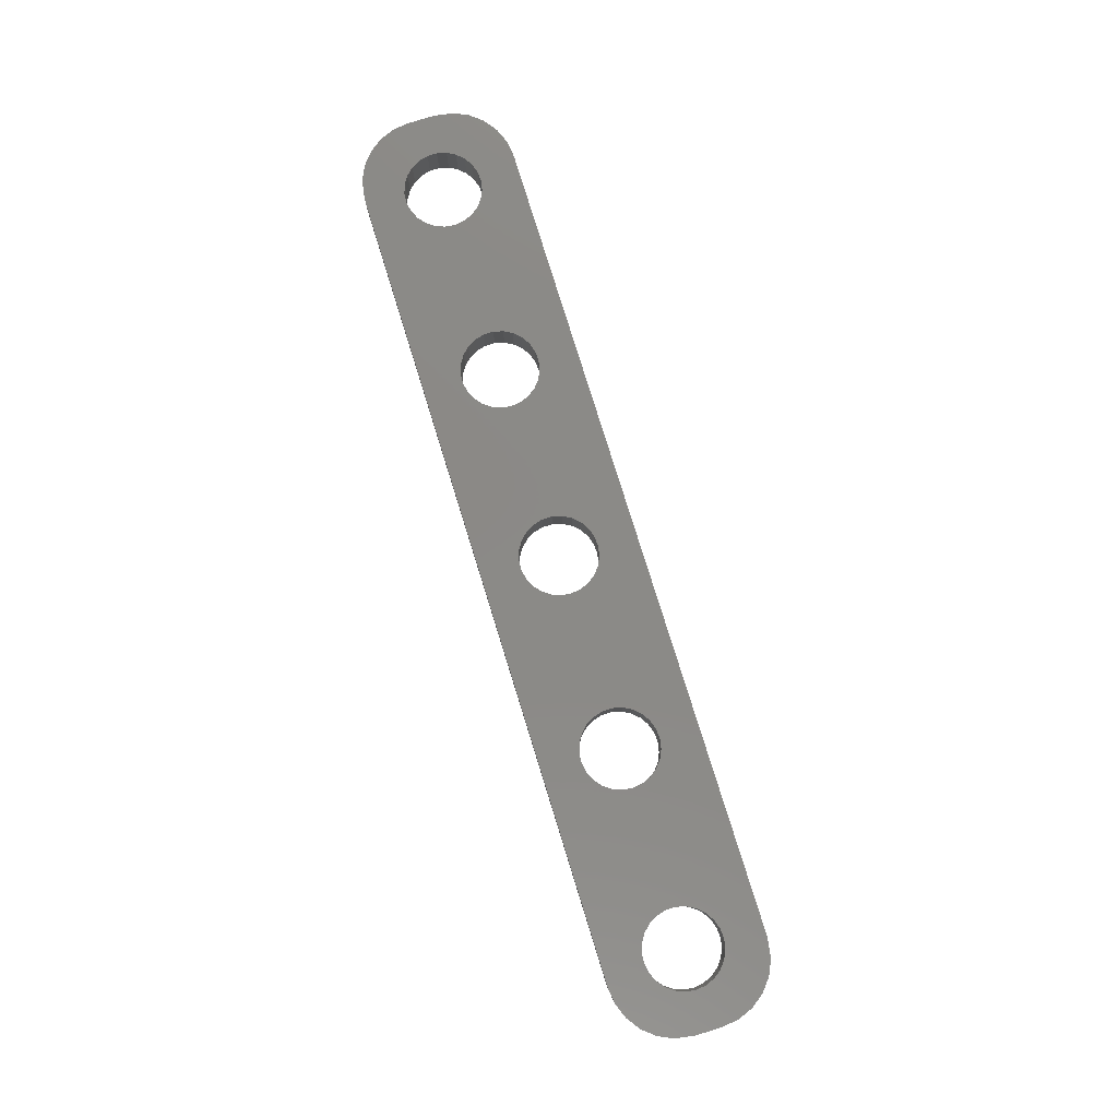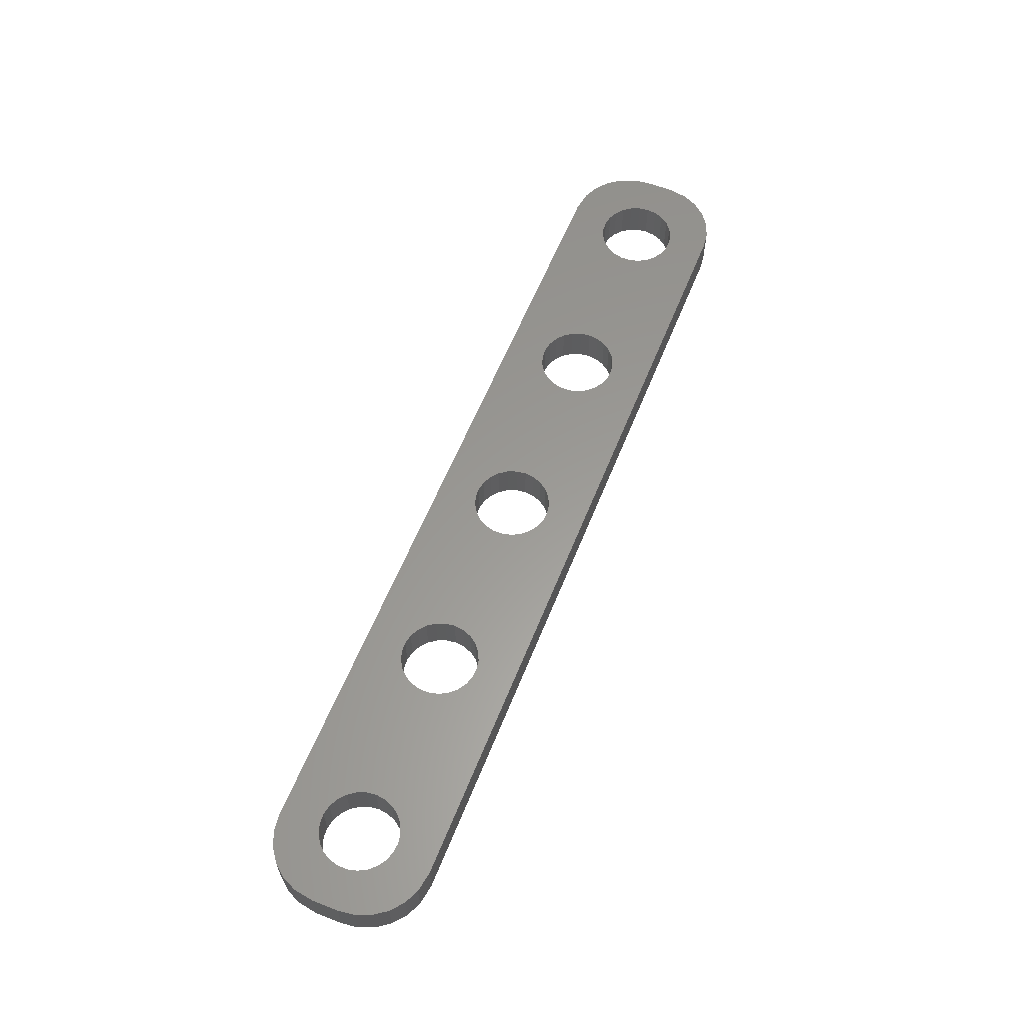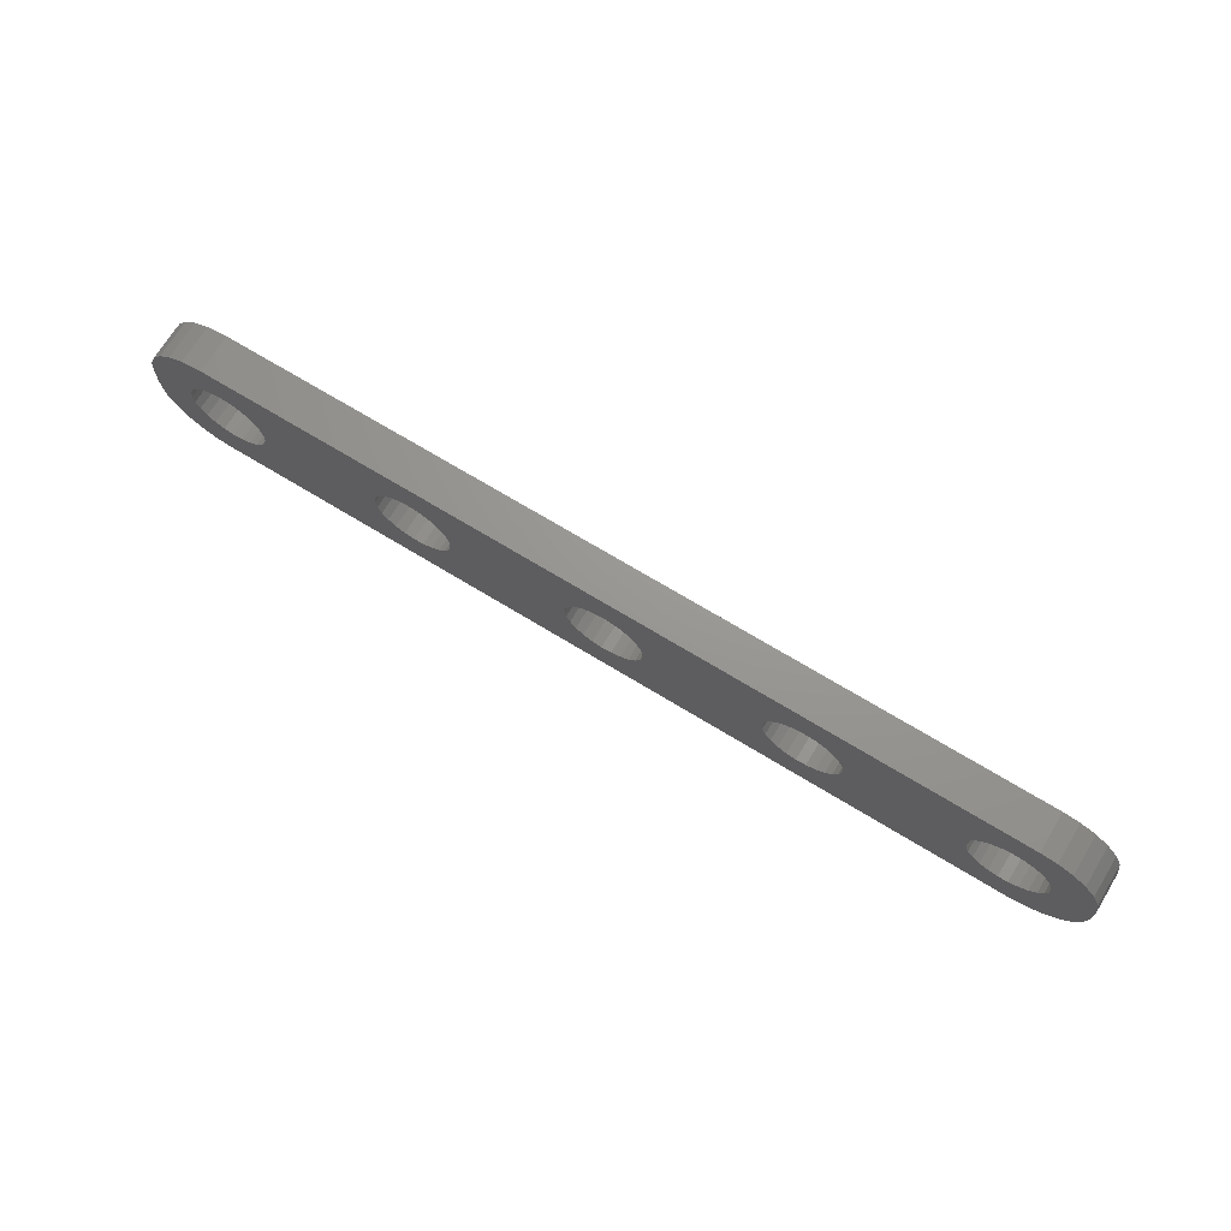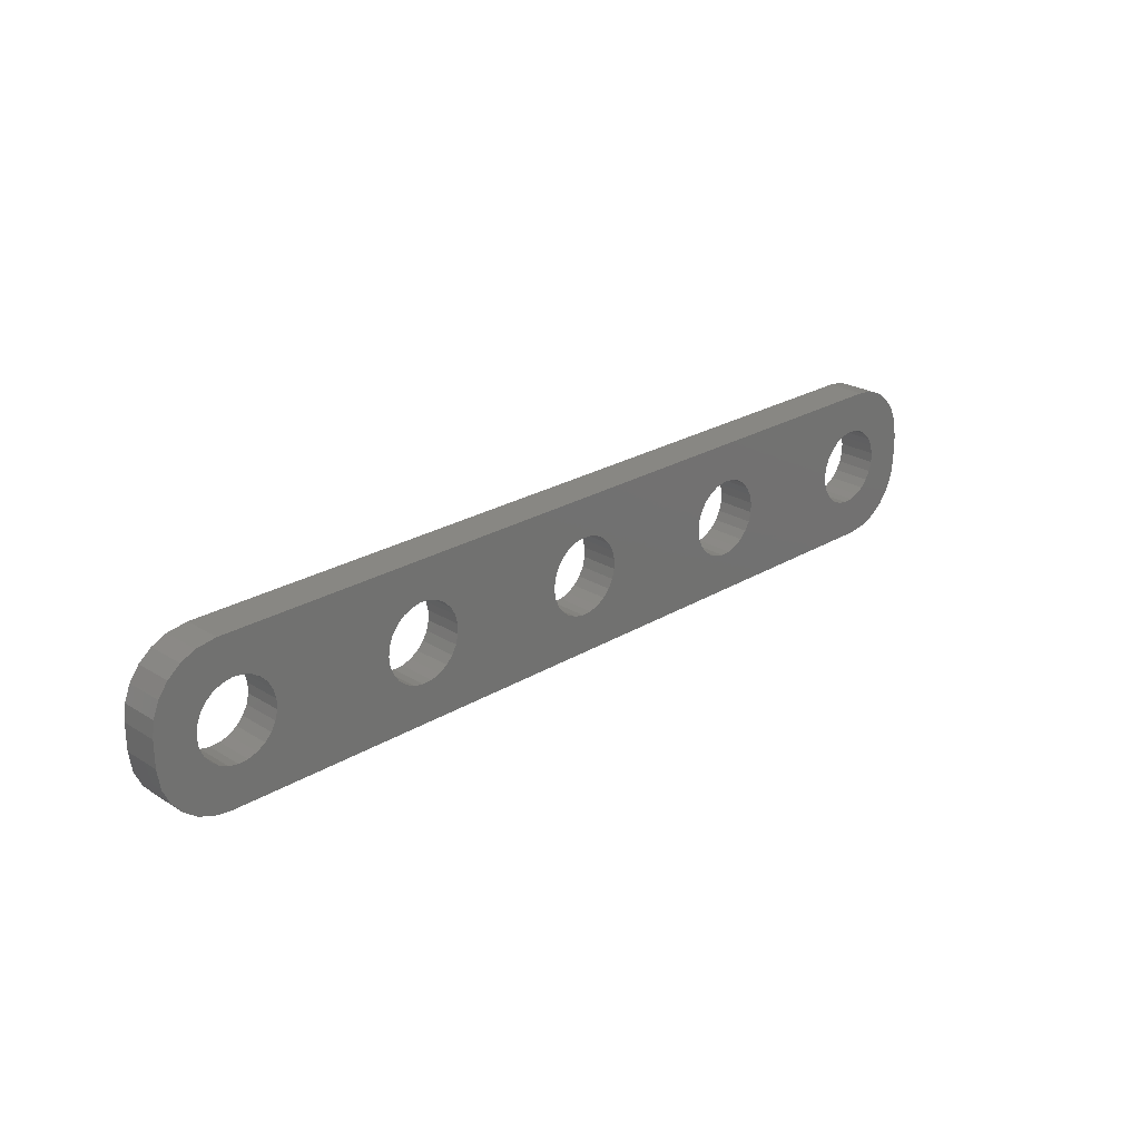
<metadata>
{"format":"stl","ext":"stl","renderer":"f3d","projection":"perspective","resolution":1024,"background":"white","views":[{"elev":79.8,"azim":72.7,"up":"+Z"},{"elev":59.8,"azim":-68.2,"up":"+Z"},{"elev":70.2,"azim":-148.6,"up":"+Y"},{"elev":24.4,"azim":135.3,"up":"+Y"}]}
</metadata>
<code>
# stl→obj: 306 verts, 628 faces
v -27.09 -0.7461 -3
v -27 0 0
v -27 0 -3
v -27.09 -0.7461 0
v -27.09 0.7461 0
v -27.09 0.7461 -3
v -31.28 2.714 -3
v -30.56 2.947 0
v -31.28 2.714 0
v -30.56 2.947 -3
v -31.91 -2.312 0
v -32.43 -1.763 -3
v -32.43 -1.763 0
v -31.91 -2.312 -3
v -27.81 -2.054 -3
v -28.39 -2.533 0
v -27.81 -2.054 0
v -28.39 -2.533 -3
v -29.07 -2.853 0
v -29.07 -2.853 -3
v -32.43 1.763 0
v -31.91 2.312 -3
v -31.91 2.312 0
v -32.43 1.763 -3
v -27.37 1.445 0
v -27.37 1.445 -3
v -32.79 -1.104 0
v -32.98 -0.376 -3
v -32.98 -0.376 0
v -32.79 -1.104 -3
v -31.28 -2.714 -3
v -31.28 -2.714 0
v -30.56 -2.947 -3
v -30.56 -2.947 0
v -29.81 -2.994 -3
v -29.81 -2.994 0
v -27.37 -1.445 -3
v -27.37 -1.445 0
v -32.79 1.104 0
v -32.79 1.104 -3
v -27.81 2.054 0
v -27.81 2.054 -3
v -32.98 0.376 -3
v -32.98 0.376 0
v -28.39 2.533 -3
v -28.39 2.533 0
v -29.07 2.853 -3
v -29.07 2.853 0
v -29.81 2.994 0
v -29.81 2.994 -3
v -12.09 -0.7461 -3
v -12 0 0
v -12 0 -3
v -12.09 -0.7461 0
v -12.09 0.7461 0
v -12.09 0.7461 -3
v -17.98 0.376 0
v -17.79 1.104 -3
v -17.79 1.104 0
v -17.98 0.376 -3
v -12.37 1.445 -3
v -12.81 2.054 0
v -12.81 2.054 -3
v -12.37 1.445 0
v -17.98 -0.376 0
v -17.98 -0.376 -3
v -16.91 -2.312 0
v -17.43 -1.763 -3
v -17.43 -1.763 0
v -16.91 -2.312 -3
v -17.79 -1.104 0
v -17.79 -1.104 -3
v -16.28 -2.714 -3
v -16.28 -2.714 0
v -14.81 -2.994 -3
v -15.56 -2.947 0
v -14.81 -2.994 0
v -15.56 -2.947 -3
v -13.39 -2.533 -3
v -14.07 -2.853 0
v -13.39 -2.533 0
v -14.07 -2.853 -3
v -12.81 -2.054 -3
v -12.81 -2.054 0
v -12.37 -1.445 -3
v -12.37 -1.445 0
v -17.43 1.763 0
v -16.91 2.312 -3
v -16.91 2.312 0
v -17.43 1.763 -3
v -16.28 2.714 0
v -16.28 2.714 -3
v -15.56 2.947 0
v -15.56 2.947 -3
v -14.07 2.853 -3
v -13.39 2.533 0
v -14.07 2.853 0
v -13.39 2.533 -3
v -14.81 2.994 0
v -14.81 2.994 -3
v 2.629 -1.445 -3
v 2.906 -0.7461 0
v 2.906 -0.7461 -3
v 2.629 -1.445 0
v 3 0 0
v 3 0 -3
v 2.906 0.7461 0
v 2.906 0.7461 -3
v -2.976 0.376 0
v -2.789 1.104 -3
v -2.789 1.104 0
v -2.976 0.376 -3
v -2.976 -0.376 0
v -2.976 -0.376 -3
v -1.912 -2.312 0
v -2.427 -1.763 -3
v -2.427 -1.763 0
v -1.912 -2.312 -3
v 0.1884 2.994 -3
v 0.9271 2.853 0
v 0.1884 2.994 0
v 0.9271 2.853 -3
v -2.789 -1.104 0
v -2.789 -1.104 -3
v -1.277 -2.714 -3
v -1.277 -2.714 0
v 0.1884 -2.994 -3
v -0.5621 -2.947 0
v 0.1884 -2.994 0
v -0.5621 -2.947 -3
v 1.607 -2.533 -3
v 0.9271 -2.853 0
v 1.607 -2.533 0
v 0.9271 -2.853 -3
v 2.187 -2.054 -3
v 2.187 -2.054 0
v -2.427 1.763 0
v -1.912 2.312 -3
v -1.912 2.312 0
v -2.427 1.763 -3
v -1.277 2.714 0
v -1.277 2.714 -3
v -0.5621 2.947 -3
v -0.5621 2.947 0
v 2.629 1.445 -3
v 2.187 2.054 0
v 2.187 2.054 -3
v 2.629 1.445 0
v 1.607 2.533 0
v 1.607 2.533 -3
v 17.91 -0.7461 -3
v 18 0 0
v 18 0 -3
v 17.91 -0.7461 0
v 17.91 0.7461 0
v 17.91 0.7461 -3
v 13.72 2.714 -3
v 14.44 2.947 0
v 13.72 2.714 0
v 14.44 2.947 -3
v 13.09 -2.312 0
v 12.57 -1.763 -3
v 12.57 -1.763 0
v 13.09 -2.312 -3
v 17.19 -2.054 -3
v 16.61 -2.533 0
v 17.19 -2.054 0
v 16.61 -2.533 -3
v 15.93 -2.853 0
v 15.93 -2.853 -3
v 12.57 1.763 0
v 13.09 2.312 -3
v 13.09 2.312 0
v 12.57 1.763 -3
v 16.61 2.533 -3
v 17.19 2.054 0
v 16.61 2.533 0
v 17.19 2.054 -3
v 17.63 1.445 0
v 17.63 1.445 -3
v 12.21 -1.104 0
v 12.02 -0.376 -3
v 12.02 -0.376 0
v 12.21 -1.104 -3
v 13.72 -2.714 -3
v 13.72 -2.714 0
v 14.44 -2.947 -3
v 14.44 -2.947 0
v 15.19 -2.994 -3
v 15.19 -2.994 0
v 17.63 -1.445 -3
v 17.63 -1.445 0
v 12.21 1.104 0
v 12.21 1.104 -3
v 12.02 0.376 -3
v 12.02 0.376 0
v 15.93 2.853 -3
v 15.93 2.853 0
v 15.19 2.994 0
v 15.19 2.994 -3
v 32.91 -0.7461 -3
v 33 0 0
v 33 0 -3
v 32.91 -0.7461 0
v 32.91 0.7461 0
v 32.91 0.7461 -3
v 28.72 2.714 -3
v 29.44 2.947 0
v 28.72 2.714 0
v 29.44 2.947 -3
v 28.09 -2.312 0
v 27.57 -1.763 -3
v 27.57 -1.763 0
v 28.09 -2.312 -3
v 28.09 2.312 -3
v 28.09 2.312 0
v 27.02 -0.376 0
v 27.02 0.376 -3
v 27.02 0.376 0
v 27.02 -0.376 -3
v 32.19 -2.054 -3
v 31.61 -2.533 0
v 32.19 -2.054 0
v 31.61 -2.533 -3
v 30.93 -2.853 0
v 30.93 -2.853 -3
v 27.57 1.763 0
v 27.57 1.763 -3
v 32.63 1.445 0
v 32.63 1.445 -3
v 27.21 -1.104 0
v 27.21 -1.104 -3
v 28.72 -2.714 -3
v 28.72 -2.714 0
v 29.44 -2.947 -3
v 29.44 -2.947 0
v 30.19 -2.994 -3
v 30.19 -2.994 0
v 32.63 -1.445 -3
v 32.63 -1.445 0
v 27.21 1.104 -3
v 27.21 1.104 0
v 32.19 2.054 0
v 32.19 2.054 -3
v 30.93 2.853 -3
v 31.61 2.533 0
v 30.93 2.853 0
v 31.61 2.533 -3
v 30.19 2.994 0
v 30.19 2.994 -3
v 33.41 -5.382 -3
v 34.42 -4.645 0
v 33.41 -5.382 0
v 34.42 -4.645 -3
v -32.24 5.843 -3
v -33.41 5.382 0
v -32.24 5.843 0
v -33.41 5.382 -3
v 32.24 -5.843 -3
v 32.24 -5.843 0
v 32.55 5.755 -3
v 31 6 0
v 32.55 5.755 0
v 31 6 -3
v -32.55 -5.755 -3
v -31 -6 0
v -32.55 -5.755 0
v -31 -6 -3
v -31 6 0
v -31 6 -3
v 36 1 0
v 35.84 2.243 -3
v 35.84 2.243 0
v 36 1 -3
v -36 -1 -3
v -36 1 0
v -36 1 -3
v -36 -1 0
v 36 -1 -3
v 31 -6 -3
v -33.68 -5.222 -3
v -34.64 -4.423 -3
v -35.38 -3.409 -3
v -35.76 2.545 -3
v -35.84 -2.243 -3
v -34.42 4.645 -3
v -35.22 3.679 -3
v 35.76 -2.545 -3
v 35.22 -3.679 -3
v 35.38 3.409 -3
v 34.64 4.423 -3
v 33.68 5.222 -3
v 31 -6 0
v -35.22 3.679 0
v -35.76 2.545 0
v -35.84 -2.243 0
v 33.68 5.222 0
v 34.64 4.423 0
v 35.38 3.409 0
v 35.76 -2.545 0
v 36 -1 0
v 35.22 -3.679 0
v -34.42 4.645 0
v -35.38 -3.409 0
v -34.64 -4.423 0
v -33.68 -5.222 0
f 1 2 3
f 2 1 4
f 3 5 6
f 5 3 2
f 7 8 9
f 8 7 10
f 11 12 13
f 12 11 14
f 15 16 17
f 16 15 18
f 18 19 16
f 19 18 20
f 21 22 23
f 22 21 24
f 6 25 26
f 25 6 5
f 27 28 29
f 28 27 30
f 31 11 32
f 11 31 14
f 33 32 34
f 32 33 31
f 35 34 36
f 34 35 33
f 37 4 1
f 4 37 38
f 20 36 19
f 36 20 35
f 22 9 23
f 9 22 7
f 39 24 21
f 24 39 40
f 26 41 42
f 41 26 25
f 13 30 27
f 30 13 12
f 29 43 44
f 43 29 28
f 15 38 37
f 38 15 17
f 44 40 39
f 40 44 43
f 45 41 46
f 41 45 42
f 47 46 48
f 46 47 45
f 10 49 8
f 49 10 50
f 50 48 49
f 48 50 47
f 51 52 53
f 52 51 54
f 53 55 56
f 55 53 52
f 57 58 59
f 58 57 60
f 61 62 63
f 62 61 64
f 65 60 57
f 60 65 66
f 67 68 69
f 68 67 70
f 71 66 65
f 66 71 72
f 73 67 74
f 67 73 70
f 75 76 77
f 76 75 78
f 79 80 81
f 80 79 82
f 83 81 84
f 81 83 79
f 85 54 51
f 54 85 86
f 87 88 89
f 88 87 90
f 88 91 89
f 91 88 92
f 92 93 91
f 93 92 94
f 56 64 61
f 64 56 55
f 69 72 71
f 72 69 68
f 78 74 76
f 74 78 73
f 82 77 80
f 77 82 75
f 83 86 85
f 86 83 84
f 59 90 87
f 90 59 58
f 95 96 97
f 96 95 98
f 98 62 96
f 62 98 63
f 94 99 93
f 99 94 100
f 100 97 99
f 97 100 95
f 101 102 103
f 102 101 104
f 103 105 106
f 105 103 102
f 106 107 108
f 107 106 105
f 109 110 111
f 110 109 112
f 113 112 109
f 112 113 114
f 115 116 117
f 116 115 118
f 119 120 121
f 120 119 122
f 123 114 113
f 114 123 124
f 125 115 126
f 115 125 118
f 127 128 129
f 128 127 130
f 131 132 133
f 132 131 134
f 135 133 136
f 133 135 131
f 137 138 139
f 138 137 140
f 138 141 139
f 141 138 142
f 143 121 144
f 121 143 119
f 145 146 147
f 146 145 148
f 108 148 145
f 148 108 107
f 117 124 123
f 124 117 116
f 130 126 128
f 126 130 125
f 134 129 132
f 129 134 127
f 135 104 101
f 104 135 136
f 111 140 137
f 140 111 110
f 142 144 141
f 144 142 143
f 122 149 120
f 149 122 150
f 150 146 149
f 146 150 147
f 151 152 153
f 152 151 154
f 153 155 156
f 155 153 152
f 157 158 159
f 158 157 160
f 161 162 163
f 162 161 164
f 165 166 167
f 166 165 168
f 168 169 166
f 169 168 170
f 171 172 173
f 172 171 174
f 175 176 177
f 176 175 178
f 156 179 180
f 179 156 155
f 181 182 183
f 182 181 184
f 185 161 186
f 161 185 164
f 187 186 188
f 186 187 185
f 189 188 190
f 188 189 187
f 191 154 151
f 154 191 192
f 170 190 169
f 190 170 189
f 172 159 173
f 159 172 157
f 193 174 171
f 174 193 194
f 180 176 178
f 176 180 179
f 163 184 181
f 184 163 162
f 183 195 196
f 195 183 182
f 165 192 191
f 192 165 167
f 196 194 193
f 194 196 195
f 197 177 198
f 177 197 175
f 160 199 158
f 199 160 200
f 200 198 199
f 198 200 197
f 201 202 203
f 202 201 204
f 203 205 206
f 205 203 202
f 207 208 209
f 208 207 210
f 211 212 213
f 212 211 214
f 215 209 216
f 209 215 207
f 217 218 219
f 218 217 220
f 221 222 223
f 222 221 224
f 224 225 222
f 225 224 226
f 227 215 216
f 215 227 228
f 206 229 230
f 229 206 205
f 231 220 217
f 220 231 232
f 233 211 234
f 211 233 214
f 235 234 236
f 234 235 233
f 237 236 238
f 236 237 235
f 239 204 201
f 204 239 240
f 226 238 225
f 238 226 237
f 219 241 242
f 241 219 218
f 242 228 227
f 228 242 241
f 230 243 244
f 243 230 229
f 213 232 231
f 232 213 212
f 221 240 239
f 240 221 223
f 245 246 247
f 246 245 248
f 248 243 246
f 243 248 244
f 210 249 208
f 249 210 250
f 250 247 249
f 247 250 245
f 251 252 253
f 252 251 254
f 255 256 257
f 256 255 258
f 259 253 260
f 253 259 251
f 261 262 263
f 262 261 264
f 265 266 267
f 266 265 268
f 264 269 262
f 269 264 270
f 271 272 273
f 272 271 274
f 275 276 277
f 276 275 278
f 279 201 203
f 254 239 201
f 224 251 259
f 254 221 239
f 254 224 221
f 226 259 280
f 259 226 224
f 280 237 226
f 280 235 237
f 280 233 235
f 280 214 233
f 168 214 280
f 220 153 218
f 151 220 232
f 191 232 212
f 214 165 212
f 220 151 153
f 232 191 151
f 212 165 191
f 214 168 165
f 280 170 168
f 280 189 170
f 280 187 189
f 182 106 195
f 103 182 184
f 101 184 162
f 135 162 164
f 131 164 185
f 134 185 187
f 182 103 106
f 184 101 103
f 127 187 280
f 162 135 101
f 164 131 135
f 185 134 131
f 187 127 134
f 268 127 280
f 114 53 112
f 51 114 124
f 85 124 116
f 83 116 118
f 79 118 125
f 82 125 130
f 114 51 53
f 124 85 51
f 116 83 85
f 127 268 130
f 118 79 83
f 125 82 79
f 130 75 82
f 130 268 75
f 66 3 60
f 1 66 72
f 37 72 68
f 15 68 70
f 268 70 73
f 268 73 78
f 66 1 3
f 72 37 1
f 68 15 37
f 70 18 15
f 75 268 78
f 70 268 18
f 18 268 20
f 20 268 35
f 268 33 35
f 268 31 33
f 265 31 268
f 281 31 265
f 31 281 14
f 282 14 281
f 14 282 12
f 277 43 28
f 283 12 282
f 12 283 30
f 43 277 284
f 285 30 283
f 43 286 258
f 275 30 285
f 43 287 286
f 30 275 28
f 28 275 277
f 43 284 287
f 203 274 279
f 201 279 288
f 206 274 203
f 201 288 289
f 274 206 272
f 201 289 254
f 230 272 206
f 224 254 251
f 272 230 290
f 244 290 230
f 290 244 291
f 291 244 292
f 248 292 244
f 292 248 261
f 245 261 248
f 261 245 264
f 250 264 245
f 210 264 250
f 207 264 210
f 215 264 207
f 178 215 228
f 156 218 153
f 218 156 241
f 180 241 156
f 241 180 228
f 178 228 180
f 175 215 178
f 215 175 264
f 197 264 175
f 200 264 197
f 160 264 200
f 108 195 106
f 195 108 194
f 145 194 108
f 194 145 174
f 147 174 145
f 174 147 172
f 150 172 147
f 172 150 157
f 122 157 150
f 157 122 160
f 119 160 122
f 160 119 264
f 270 119 143
f 56 112 53
f 112 56 110
f 61 110 56
f 110 61 140
f 63 140 61
f 140 63 138
f 98 138 63
f 138 98 142
f 95 142 98
f 142 95 143
f 100 143 95
f 270 143 100
f 270 100 94
f 6 60 3
f 60 6 58
f 26 58 6
f 58 26 90
f 42 90 26
f 90 42 88
f 45 88 42
f 270 88 45
f 88 270 92
f 92 270 94
f 270 45 47
f 270 47 50
f 119 270 264
f 10 270 50
f 7 270 10
f 258 7 22
f 7 255 270
f 258 22 24
f 258 24 40
f 258 40 43
f 7 258 255
f 268 293 266
f 293 268 280
f 270 257 269
f 257 270 255
f 284 294 287
f 294 284 295
f 277 295 284
f 295 277 276
f 285 278 275
f 278 285 296
f 280 260 293
f 260 280 259
f 291 297 298
f 297 291 292
f 273 290 299
f 290 273 272
f 292 263 297
f 263 292 261
f 300 279 301
f 279 300 288
f 252 289 302
f 289 252 254
f 287 303 286
f 303 287 294
f 258 303 256
f 303 258 286
f 282 304 283
f 304 282 305
f 281 267 306
f 267 281 265
f 283 296 285
f 296 283 304
f 205 271 273
f 271 202 301
f 229 273 299
f 204 301 202
f 243 299 298
f 301 204 300
f 243 298 297
f 240 300 204
f 300 240 302
f 271 205 202
f 273 229 205
f 246 297 263
f 299 243 229
f 297 246 243
f 247 263 262
f 263 247 246
f 262 249 247
f 262 208 249
f 262 209 208
f 262 216 209
f 177 216 262
f 219 152 217
f 155 219 242
f 179 242 227
f 216 176 227
f 219 155 152
f 242 179 155
f 227 176 179
f 216 177 176
f 262 198 177
f 262 199 198
f 262 158 199
f 196 105 183
f 107 196 193
f 148 193 171
f 146 171 173
f 149 173 159
f 120 159 158
f 196 107 105
f 193 148 107
f 121 158 262
f 171 146 148
f 173 149 146
f 159 120 149
f 158 121 120
f 269 121 262
f 109 52 113
f 55 109 111
f 64 111 137
f 62 137 139
f 96 139 141
f 97 141 144
f 109 55 52
f 111 64 55
f 137 62 64
f 121 269 144
f 139 96 62
f 141 97 96
f 144 99 97
f 144 269 99
f 57 2 65
f 5 57 59
f 25 59 87
f 41 87 89
f 269 89 91
f 269 91 93
f 57 5 2
f 59 25 5
f 87 41 25
f 89 46 41
f 99 269 93
f 89 269 46
f 46 269 48
f 48 269 49
f 269 8 49
f 269 9 8
f 257 9 269
f 256 9 257
f 9 256 23
f 303 23 256
f 23 303 21
f 295 21 294
f 294 21 303
f 223 302 240
f 302 223 252
f 222 252 223
f 252 222 253
f 253 222 260
f 225 260 222
f 260 225 293
f 238 293 225
f 236 293 238
f 234 293 236
f 211 293 234
f 167 211 213
f 154 217 152
f 217 154 231
f 192 231 154
f 231 192 213
f 167 213 192
f 166 211 167
f 211 166 293
f 169 293 166
f 190 293 169
f 188 293 190
f 102 183 105
f 183 102 181
f 104 181 102
f 181 104 163
f 136 163 104
f 163 136 161
f 133 161 136
f 161 133 186
f 132 186 133
f 186 132 188
f 129 188 132
f 188 129 293
f 266 129 128
f 54 113 52
f 113 54 123
f 86 123 54
f 123 86 117
f 84 117 86
f 117 84 115
f 81 115 84
f 115 81 126
f 80 126 81
f 126 80 128
f 77 128 80
f 266 128 77
f 266 77 76
f 4 65 2
f 65 4 71
f 38 71 4
f 71 38 69
f 17 69 38
f 69 17 67
f 16 67 17
f 266 67 16
f 67 266 74
f 74 266 76
f 266 16 19
f 266 19 36
f 129 266 293
f 34 266 36
f 32 266 34
f 306 32 11
f 305 11 13
f 32 267 266
f 304 13 27
f 278 27 29
f 32 306 267
f 21 295 39
f 276 39 295
f 278 29 276
f 39 276 44
f 27 278 296
f 44 276 29
f 11 305 306
f 13 304 305
f 27 296 304
f 299 291 298
f 291 299 290
f 301 274 271
f 274 301 279
f 302 288 300
f 288 302 289
f 282 306 305
f 306 282 281

</code>
